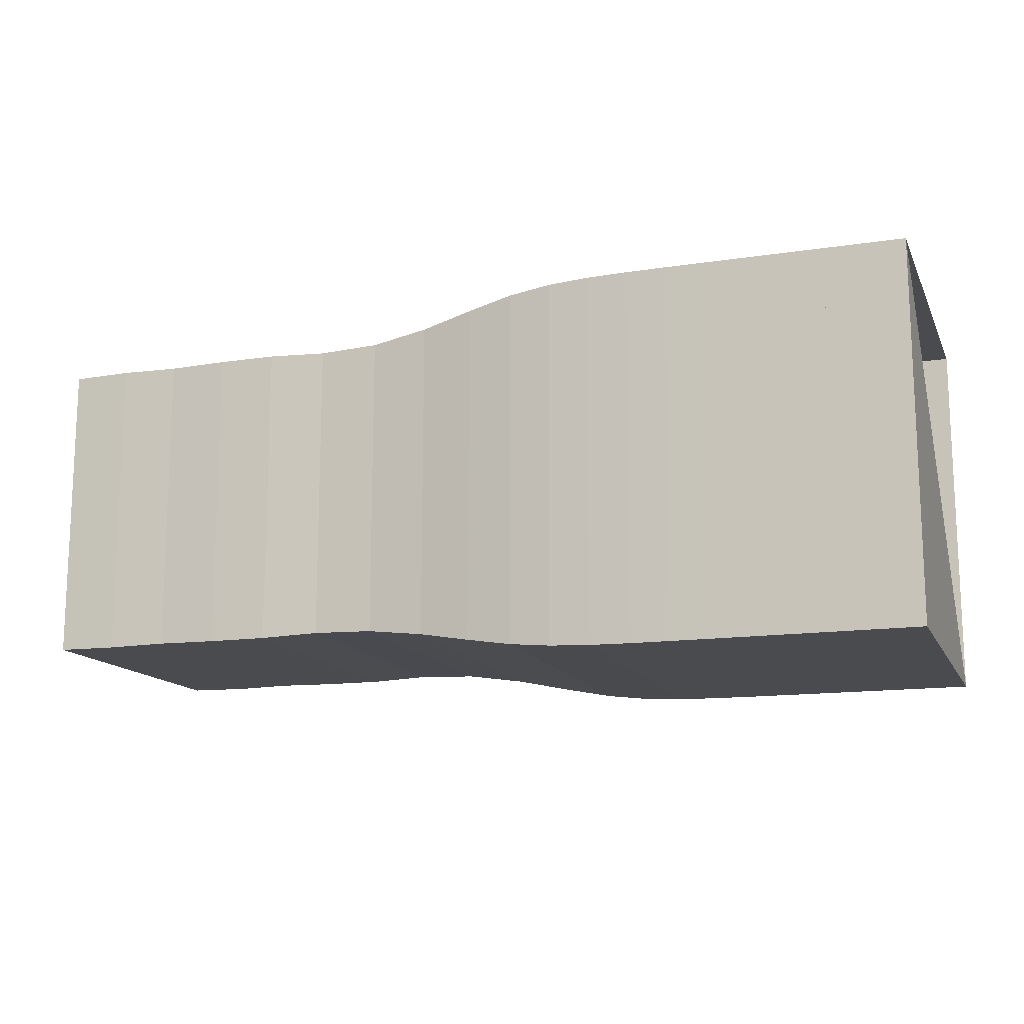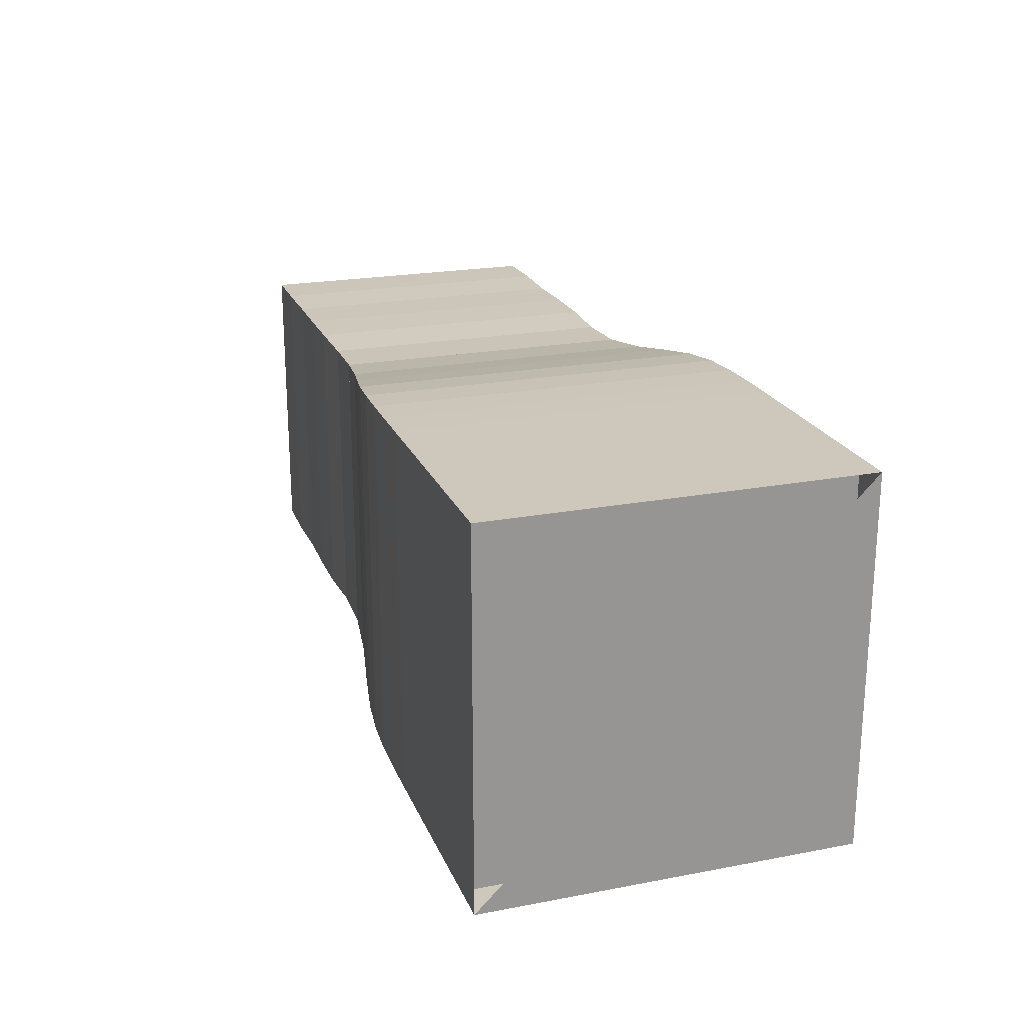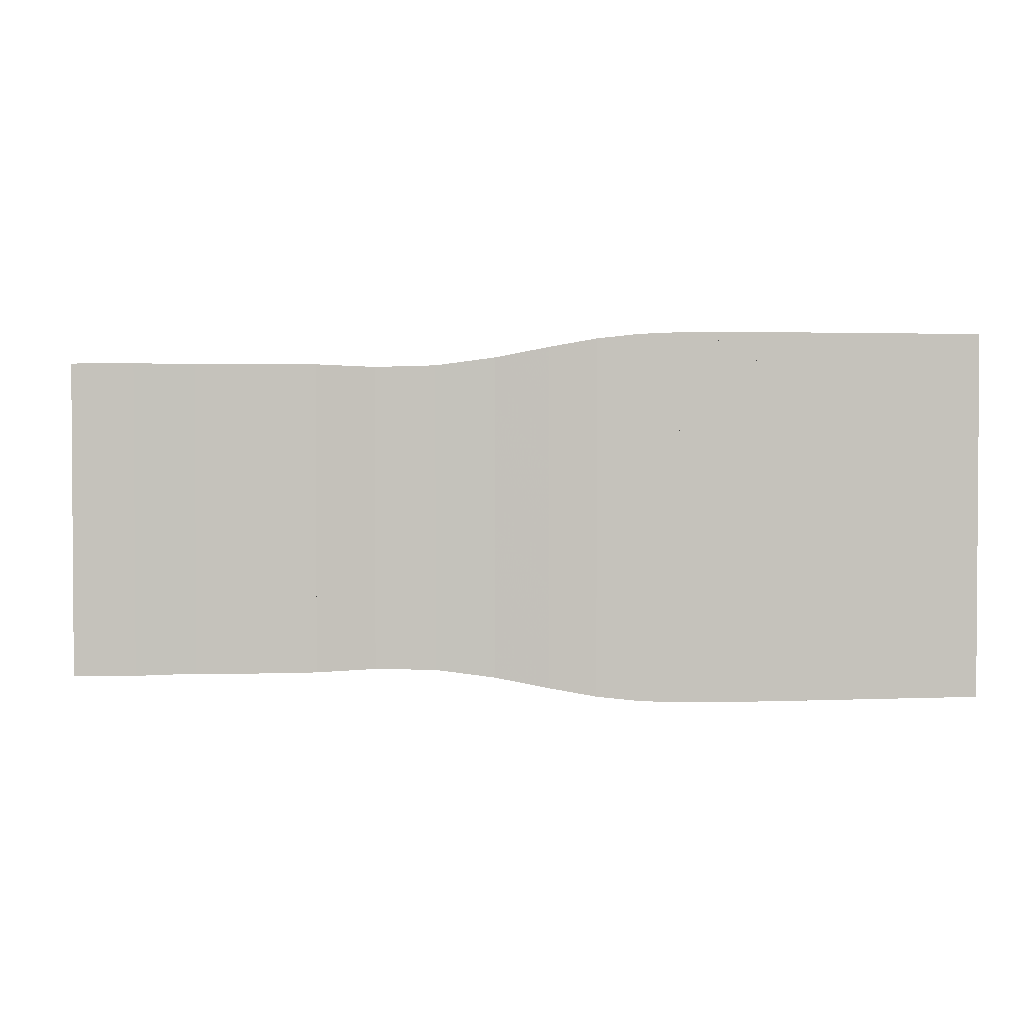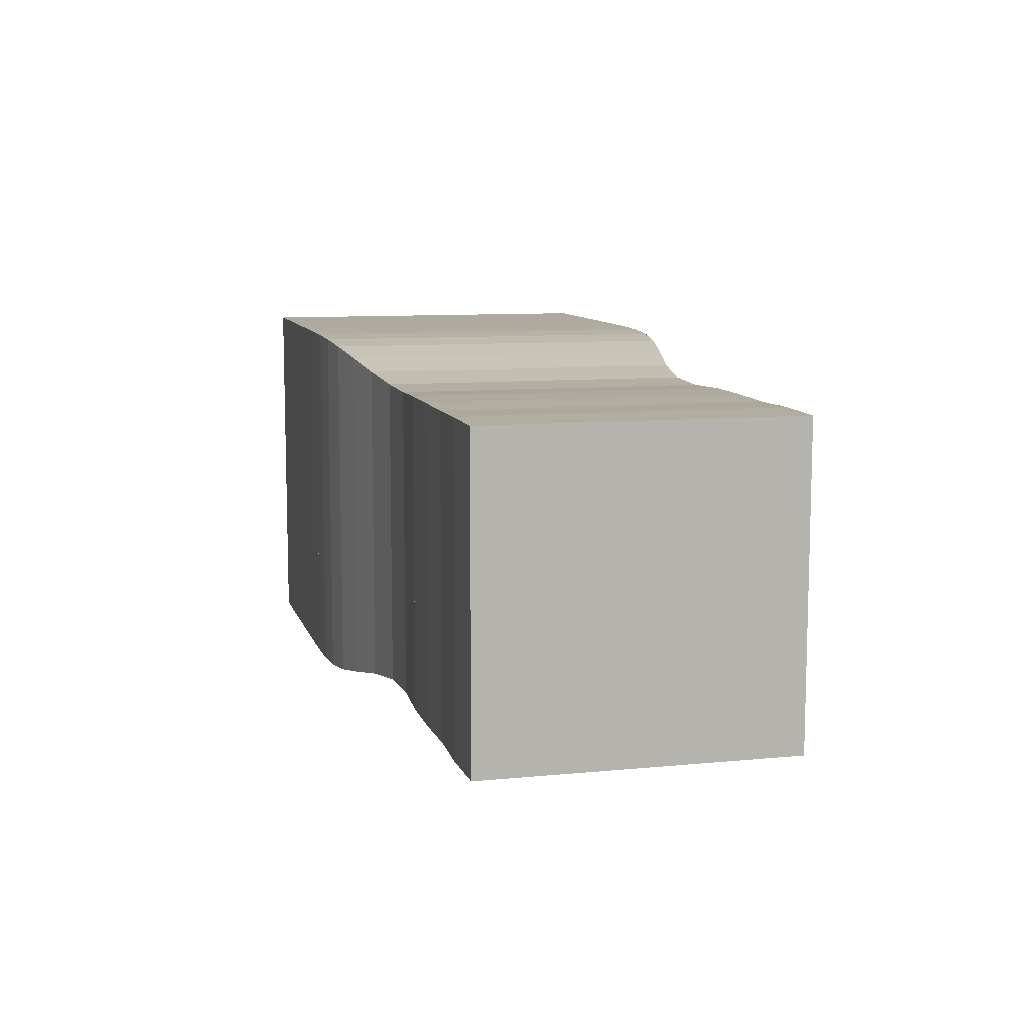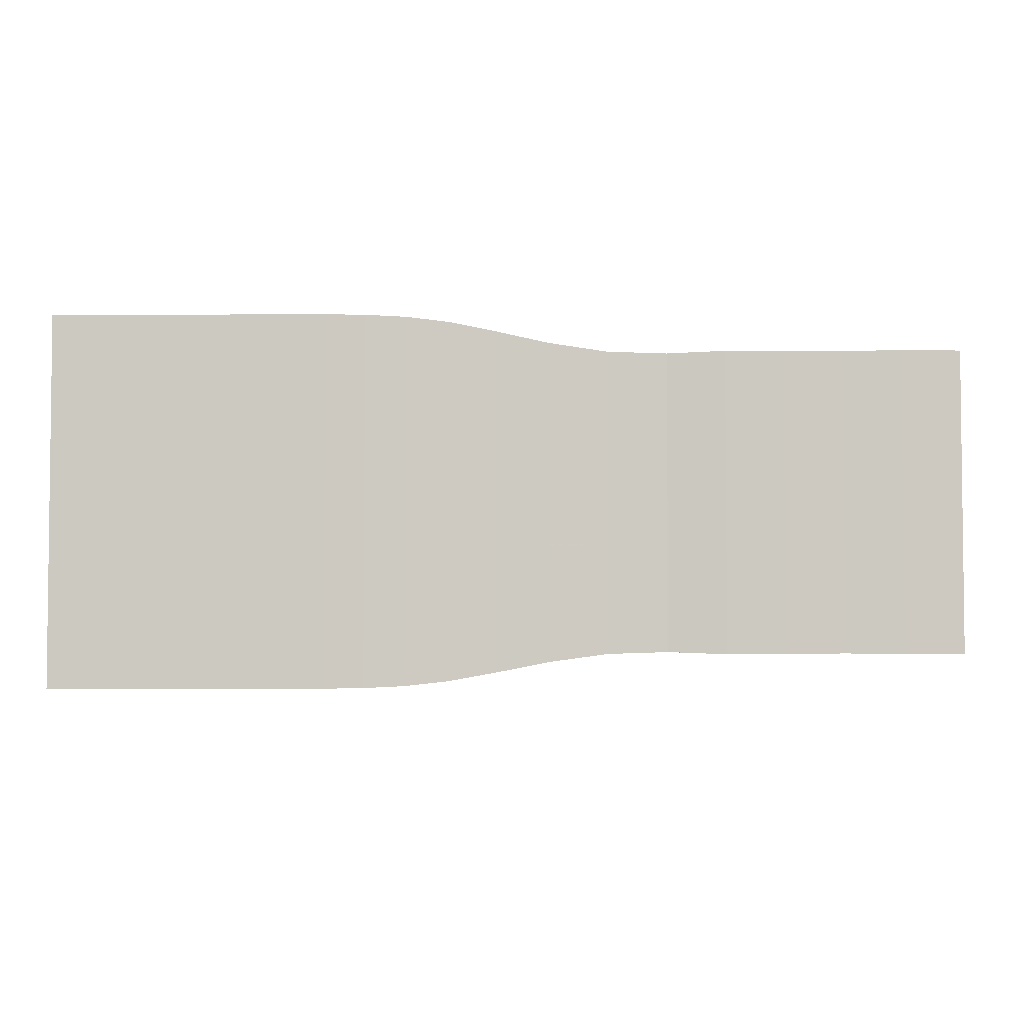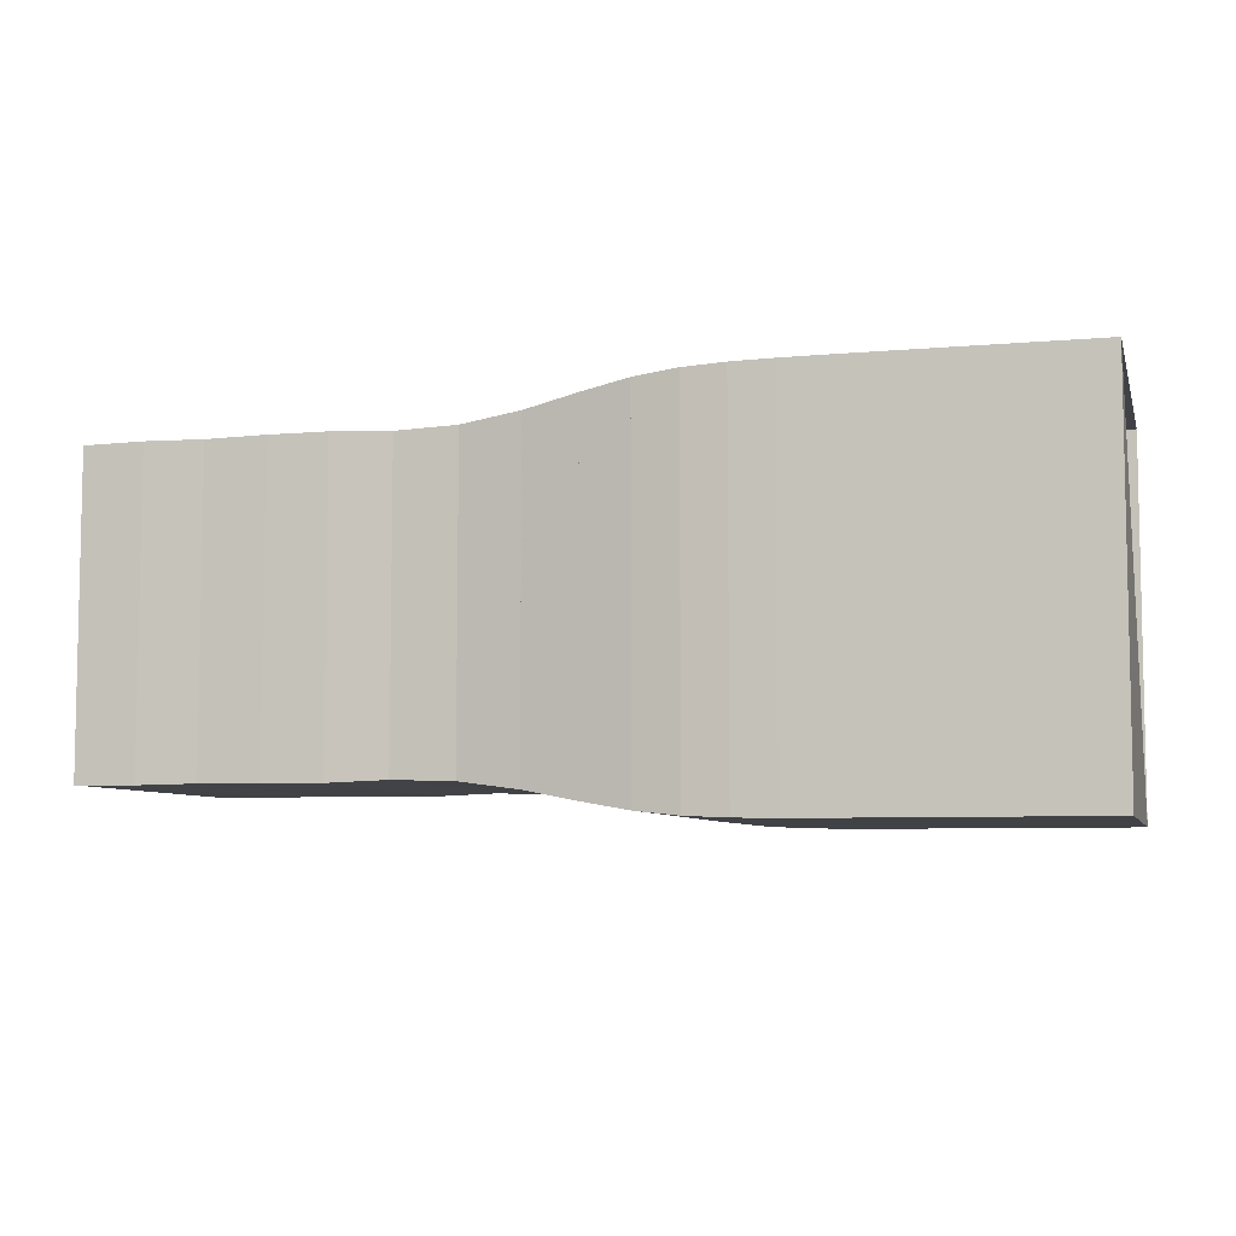
<metadata>
{"format":"obj","ext":"obj","renderer":"f3d","projection":"perspective","resolution":1024,"background":"white","views":[{"elev":-14.1,"azim":-161.5,"up":"+Y"},{"elev":21.8,"azim":-108.4,"up":"+Z"},{"elev":2.1,"azim":171.2,"up":"+Y"},{"elev":9.5,"azim":75.7,"up":"+Y"},{"elev":-3.7,"azim":1.8,"up":"+Z"},{"elev":-6.7,"azim":-165.3,"up":"+Y"}]}
</metadata>
<code>
v 0 -0.25 -0.25
v 0 -0.25 0.25
v 0 0.25 0.25
v 0 0.25 -0.25
v 0.05263 -0.25 -0.25
v 0.05263 -0.25 0.25
v 0.05263 0.25 0.25
v 0.05263 0.25 -0.25
v 0.1053 -0.25 -0.25
v 0.1053 -0.25 0.25
v 0.1053 0.25 0.25
v 0.1053 0.25 -0.25
v 0.1579 -0.25 -0.25
v 0.1579 -0.25 0.25
v 0.1579 0.25 0.25
v 0.1579 0.25 -0.25
v 0.2105 -0.25 -0.25
v 0.2105 -0.25 0.25
v 0.2105 0.25 0.25
v 0.2105 0.25 -0.25
v 0.2632 -0.25 -0.25
v 0.2632 -0.25 0.25
v 0.2632 0.25 0.25
v 0.2632 0.25 -0.25
v 0.3158 -0.2499 -0.2499
v 0.3158 -0.2499 0.2499
v 0.3158 0.2499 0.2499
v 0.3158 0.2499 -0.2499
v 0.3686 -0.2497 -0.2497
v 0.3686 -0.2497 0.2497
v 0.3686 0.2497 0.2497
v 0.3686 0.2497 -0.2497
v 0.4217 -0.2488 -0.2488
v 0.4217 -0.2488 0.2488
v 0.4217 0.2488 0.2488
v 0.4217 0.2488 -0.2488
v 0.4759 -0.2463 -0.2463
v 0.4759 -0.2463 0.2463
v 0.4759 0.2463 0.2463
v 0.4759 0.2463 -0.2463
v 0.533 -0.2401 -0.2401
v 0.533 -0.2401 0.2401
v 0.533 0.2401 0.2401
v 0.533 0.2401 -0.2401
v 0.5958 -0.2289 -0.2289
v 0.5958 -0.2289 0.2289
v 0.5958 0.2289 0.2289
v 0.5958 0.2289 -0.2289
v 0.667 -0.2149 -0.2149
v 0.667 -0.2149 0.2149
v 0.667 0.2149 0.2149
v 0.667 0.2149 -0.2149
v 0.7458 -0.2043 -0.2043
v 0.7458 -0.2043 0.2043
v 0.7458 0.2043 0.2043
v 0.7458 0.2043 -0.2043
v 0.8266 -0.2018 -0.2018
v 0.8266 -0.2018 0.2018
v 0.8266 0.2018 0.2018
v 0.8266 0.2018 -0.2018
v 0.9052 -0.2047 -0.2047
v 0.9052 -0.2047 0.2047
v 0.9052 0.2047 0.2047
v 0.9052 0.2047 -0.2047
v 0.9837 -0.2047 -0.2047
v 0.9837 -0.2047 0.2047
v 0.9837 0.2047 0.2047
v 0.9837 0.2047 -0.2047
v 1.063 -0.2034 -0.2034
v 1.063 -0.2034 0.2034
v 1.063 0.2034 0.2034
v 1.063 0.2034 -0.2034
v 1.142 -0.2047 -0.2047
v 1.142 -0.2047 0.2047
v 1.142 0.2047 0.2047
v 1.142 0.2047 -0.2047
v 1.221 -0.2036 -0.2036
v 1.221 -0.2036 0.2036
v 1.221 0.2036 0.2036
v 1.221 0.2036 -0.2036
f 1 2 4 5
f 5 6 7 8
f 5 6 2 1
f 6 7 3 2
f 7 8 4 3
f 8 5 1 4
f 9 10 11 12
f 9 10 6 5
f 10 11 7 6
f 11 12 8 7
f 12 9 5 8
f 13 14 15 16
f 13 14 10 9
f 14 15 11 10
f 15 16 12 11
f 16 13 9 12
f 17 18 19 20
f 17 18 14 13
f 18 19 15 14
f 19 20 16 15
f 20 17 13 16
f 21 22 23 24
f 21 22 18 17
f 22 23 19 18
f 23 24 20 19
f 24 21 17 20
f 25 26 27 28
f 25 26 22 21
f 26 27 23 22
f 27 28 24 23
f 28 25 21 24
f 29 30 31 32
f 29 30 26 25
f 30 31 27 26
f 31 32 28 27
f 32 29 25 28
f 33 34 35 36
f 33 34 30 29
f 34 35 31 30
f 35 36 32 31
f 36 33 29 32
f 37 38 39 40
f 37 38 34 33
f 38 39 35 34
f 39 40 36 35
f 40 37 33 36
f 41 42 43 44
f 41 42 38 37
f 42 43 39 38
f 43 44 40 39
f 44 41 37 40
f 45 46 47 48
f 45 46 42 41
f 46 47 43 42
f 47 48 44 43
f 48 45 41 44
f 49 50 51 52
f 49 50 46 45
f 50 51 47 46
f 51 52 48 47
f 52 49 45 48
f 53 54 55 56
f 53 54 50 49
f 54 55 51 50
f 55 56 52 51
f 56 53 49 52
f 57 58 59 60
f 57 58 54 53
f 58 59 55 54
f 59 60 56 55
f 60 57 53 56
f 61 62 63 64
f 61 62 58 57
f 62 63 59 58
f 63 64 60 59
f 64 61 57 60
f 65 66 67 68
f 65 66 62 61
f 66 67 63 62
f 67 68 64 63
f 68 65 61 64
f 69 70 71 72
f 69 70 66 65
f 70 71 67 66
f 71 72 68 67
f 72 69 65 68
f 73 74 75 76
f 73 74 70 69
f 74 75 71 70
f 75 76 72 71
f 76 73 69 72
f 77 78 79 80
f 77 78 74 73
f 78 79 75 74
f 79 80 76 75
f 80 77 73 76

</code>
